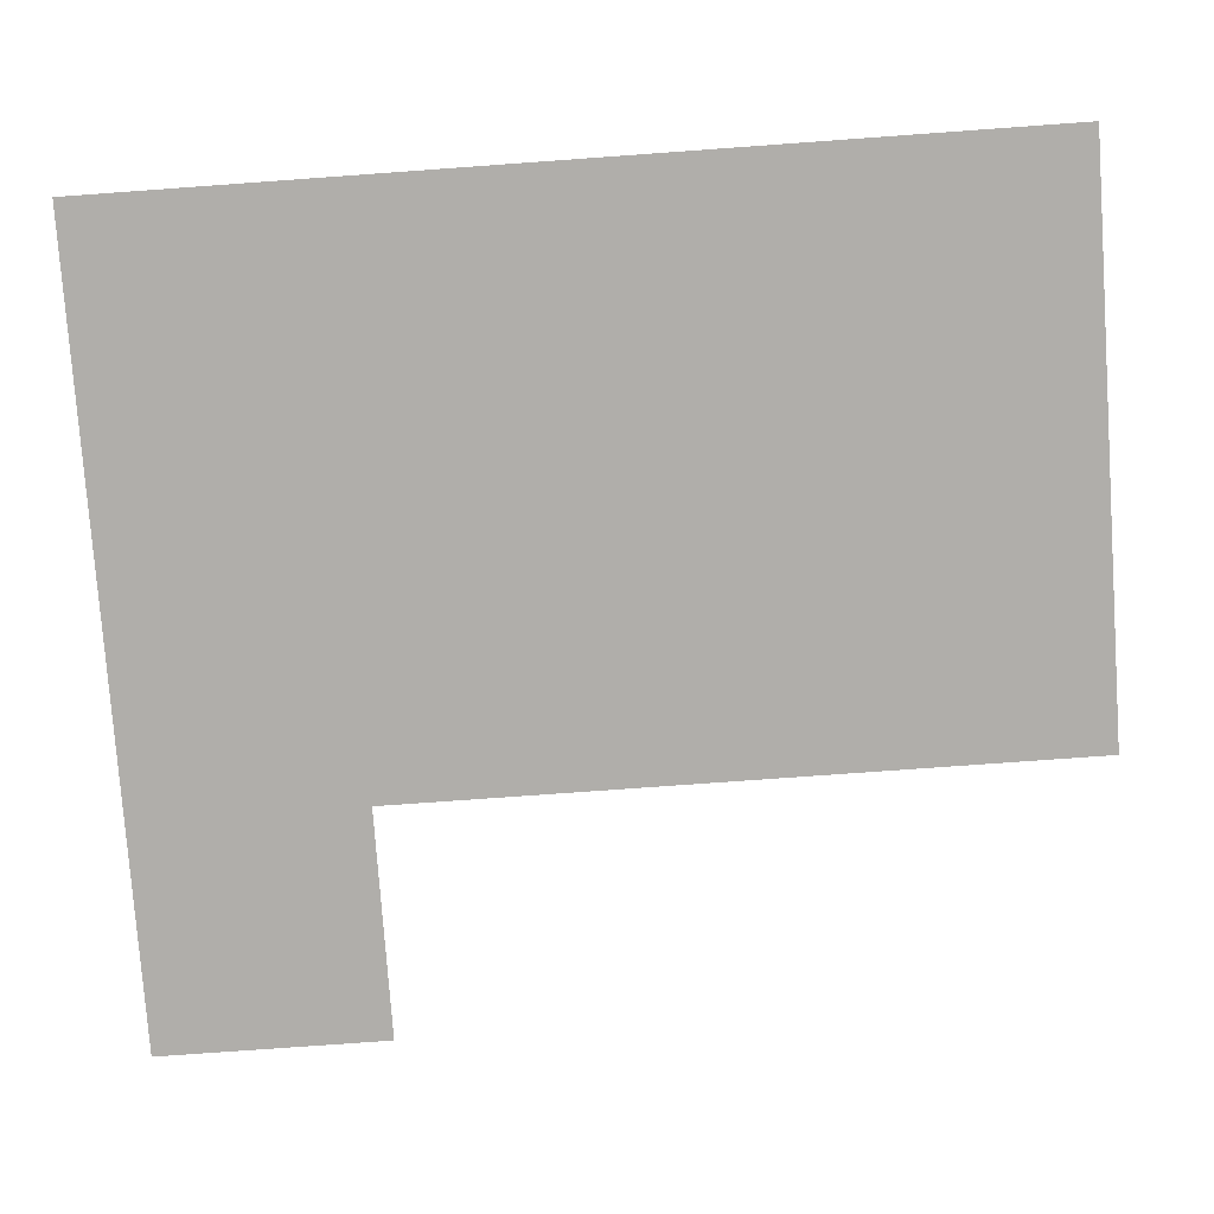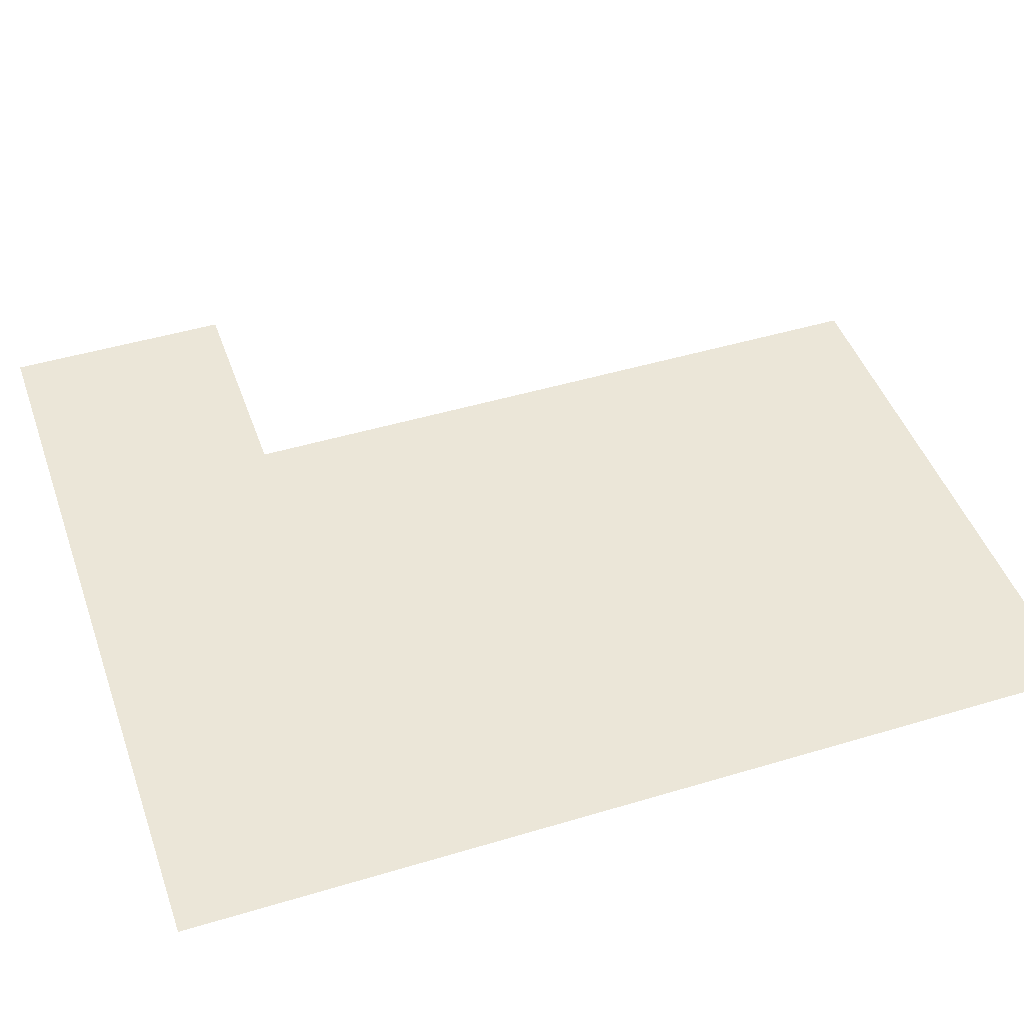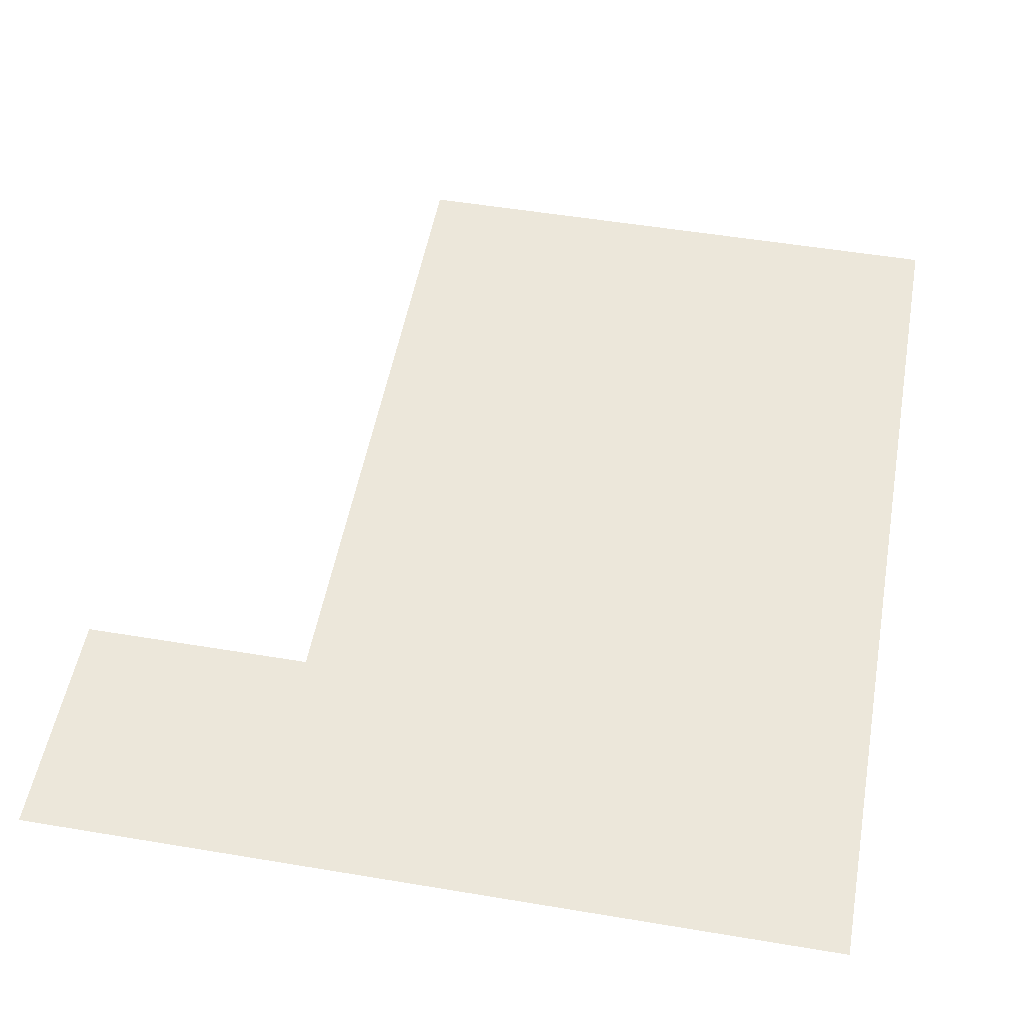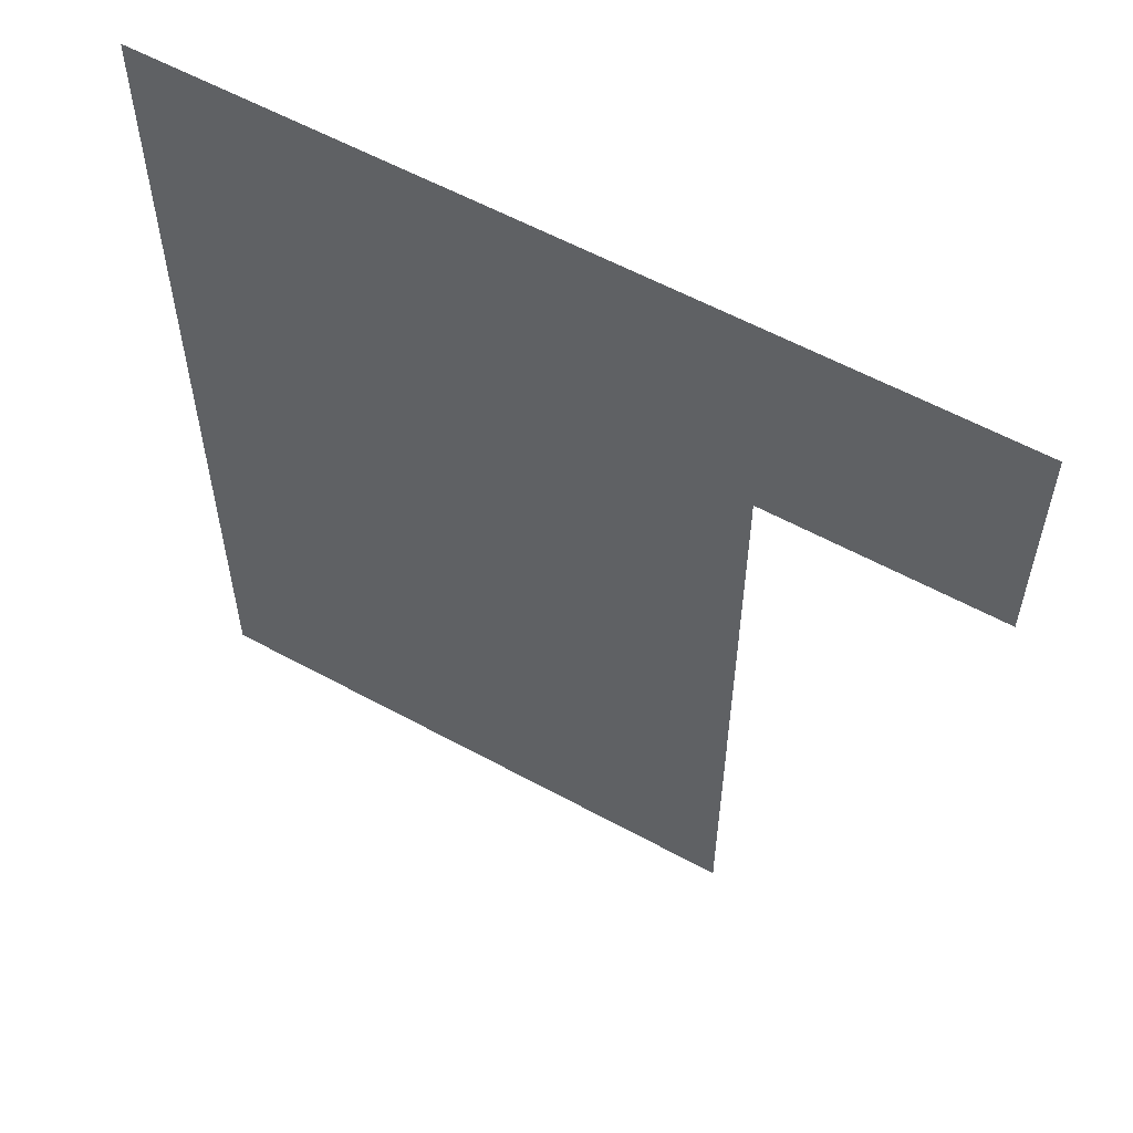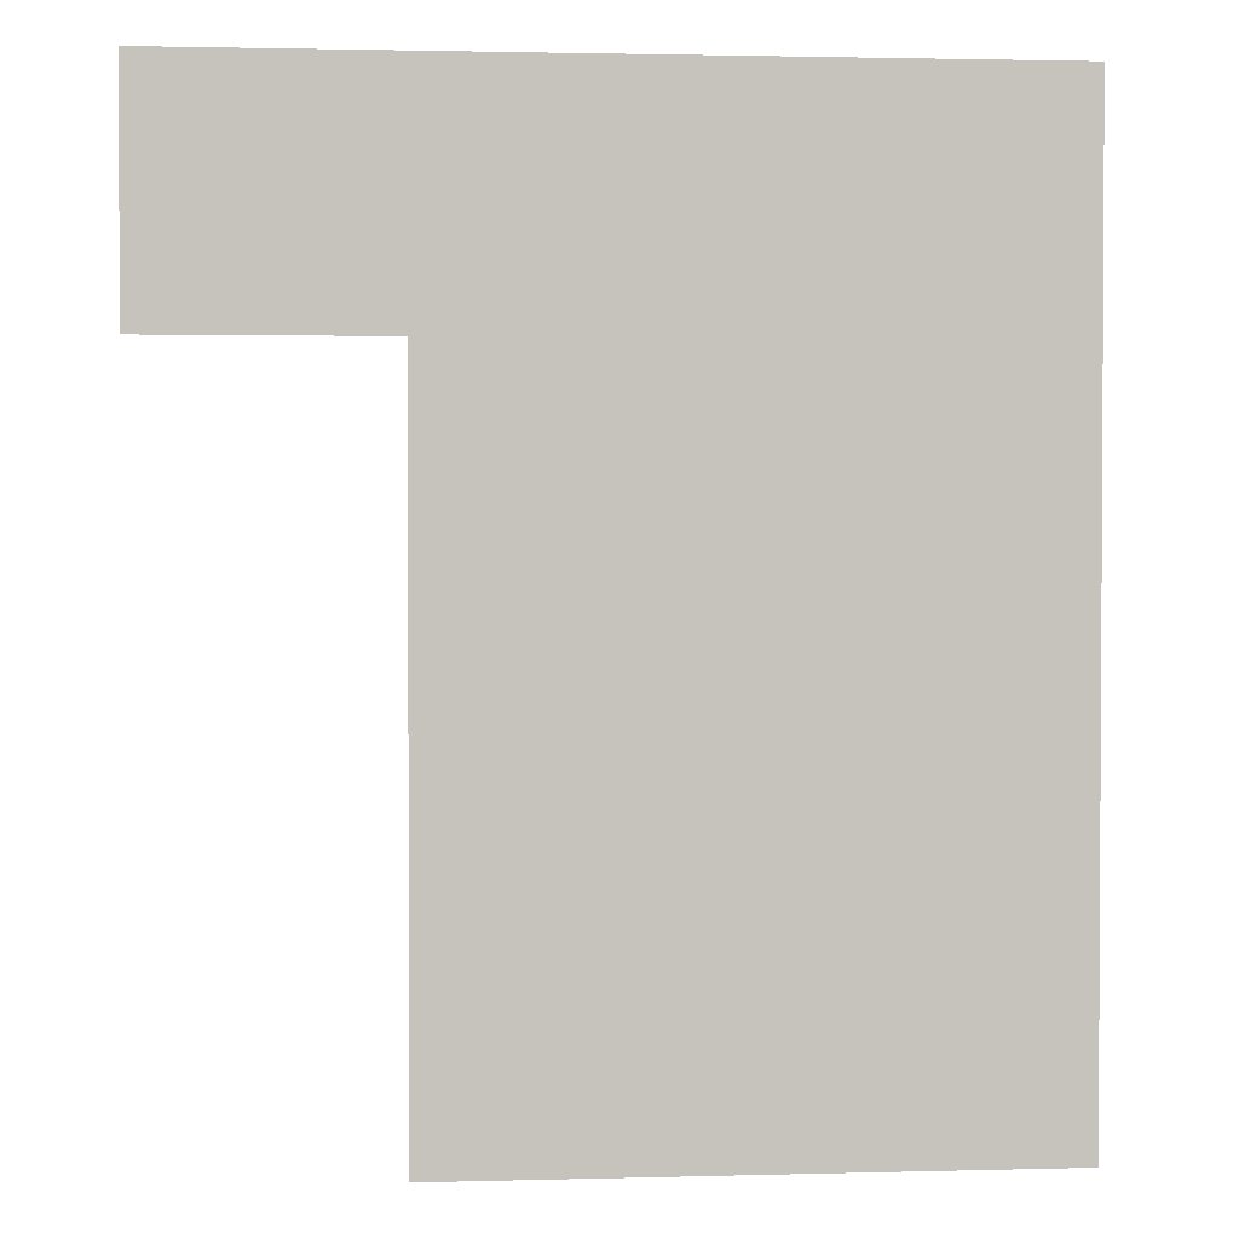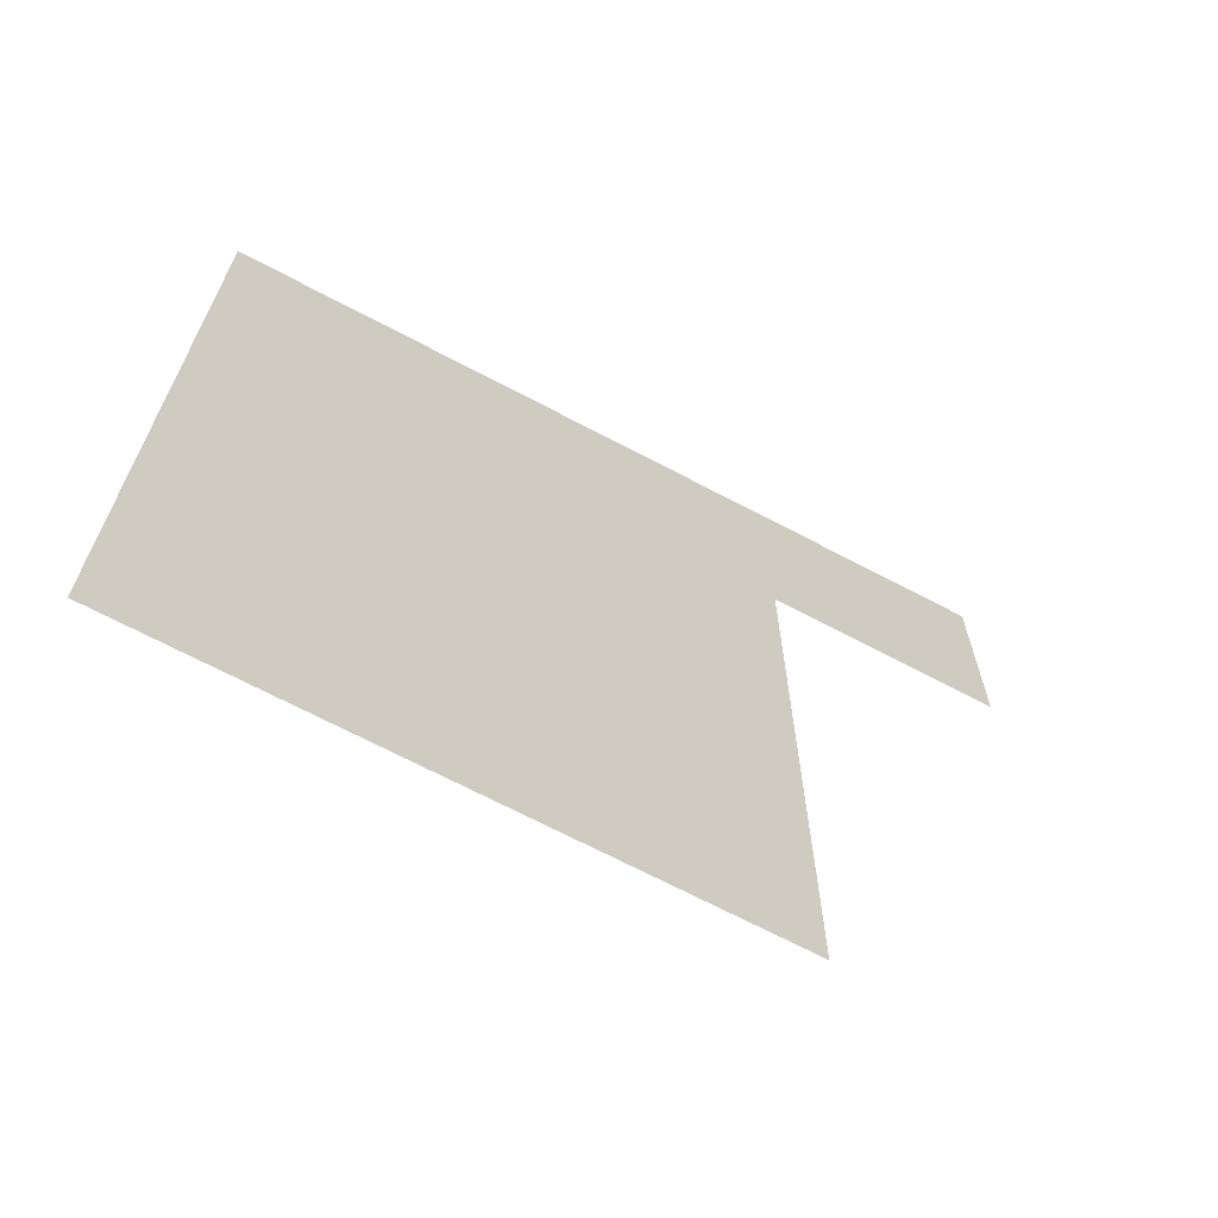
<metadata>
{"format":"obj","ext":"obj","renderer":"f3d","projection":"perspective","resolution":1024,"background":"white","views":[{"elev":-77.9,"azim":94.1,"up":"+Y"},{"elev":46.1,"azim":71.0,"up":"+Y"},{"elev":51.7,"azim":10.3,"up":"+Y"},{"elev":58.2,"azim":-150.5,"up":"+Z"},{"elev":1.9,"azim":-5.5,"up":"+Z"},{"elev":-68.6,"azim":152.1,"up":"+Z"}]}
</metadata>
<code>
g gezi1:default1
v 4.94 0 5.646
v -0.7057 0 5.646
v -0.7057 0 -5.646
v 4.94 0 -5.646
v -0.7057 0 0
v 4.94 0 0
v -0.7057 0 -2.823
v 4.94 0 -2.823
v -0.7057 0 2.823
v 4.94 0 2.823
v -3.529 0 5.646
v -3.529 0 2.823
v 2.117 0 5.646
v 2.117 0 2.823
v 2.117 0 0
v 2.117 0 -2.823
v 2.117 0 -5.646
v -0.7057 0 -4.234
v 2.117 0 -4.234
v 4.94 0 -4.234
v -0.7057 0 -1.411
v 2.117 0 -1.411
v 4.94 0 -1.411
v -0.7057 0 1.411
v 2.117 0 1.411
v 4.94 0 1.411
v -3.529 0 4.234
v -0.7057 0 4.234
v 2.117 0 4.234
v 4.94 0 4.234
v -4.94 0 5.646
v -4.94 0 4.234
v -4.94 0 2.823
v -2.117 0 5.646
v -2.117 0 4.234
v -2.117 0 2.823
v -2.117 0 1.411
v -2.117 0 0
v -2.117 0 -1.411
v -2.117 0 -2.823
v -2.117 0 -4.234
v -2.117 0 -5.646
v 0.7057 0 5.646
v 0.7057 0 4.234
v 0.7057 0 2.823
v 0.7057 0 1.411
v 0.7057 0 0
v 0.7057 0 -1.411
v 0.7057 0 -2.823
v 0.7057 0 -4.234
v 0.7057 0 -5.646
v 3.529 0 5.646
v 3.529 0 4.234
v 3.529 0 2.823
v 3.529 0 1.411
v 3.529 0 0
v 3.529 0 -1.411
v 3.529 0 -2.823
v 3.529 0 -4.234
v 3.529 0 -5.646
g gezi1:pCube201 gezi1:polySurface928 polySurface979 gezi1:polySurface929
f 18 50 51 3
f 24 46 47 5
f 21 48 49 7
f 28 44 45 9
f 27 35 36 12
f 29 53 54 14
f 15 25 55 56
f 16 22 57 58
f 17 19 59 60
f 7 49 50 18
f 59 19 16 58
f 5 47 48 21
f 57 22 15 56
f 9 45 46 24
f 55 25 14 54
f 11 34 35 27
f 2 43 44 28
f 13 52 53 29
f 31 11 27 32
f 33 32 27 12
f 34 2 28 35
f 36 35 28 9
f 24 37 36 9
f 38 37 24 5
f 21 39 38 5
f 40 39 21 7
f 18 41 40 7
f 42 41 18 3
f 43 13 29 44
f 45 44 29 14
f 46 45 14 25
f 47 46 25 15
f 48 47 15 22
f 49 48 22 16
f 50 49 16 19
f 51 50 19 17
f 52 1 30 53
f 54 53 30 10
f 26 55 54 10
f 56 55 26 6
f 23 57 56 6
f 58 57 23 8
f 20 59 58 8
f 60 59 20 4

</code>
